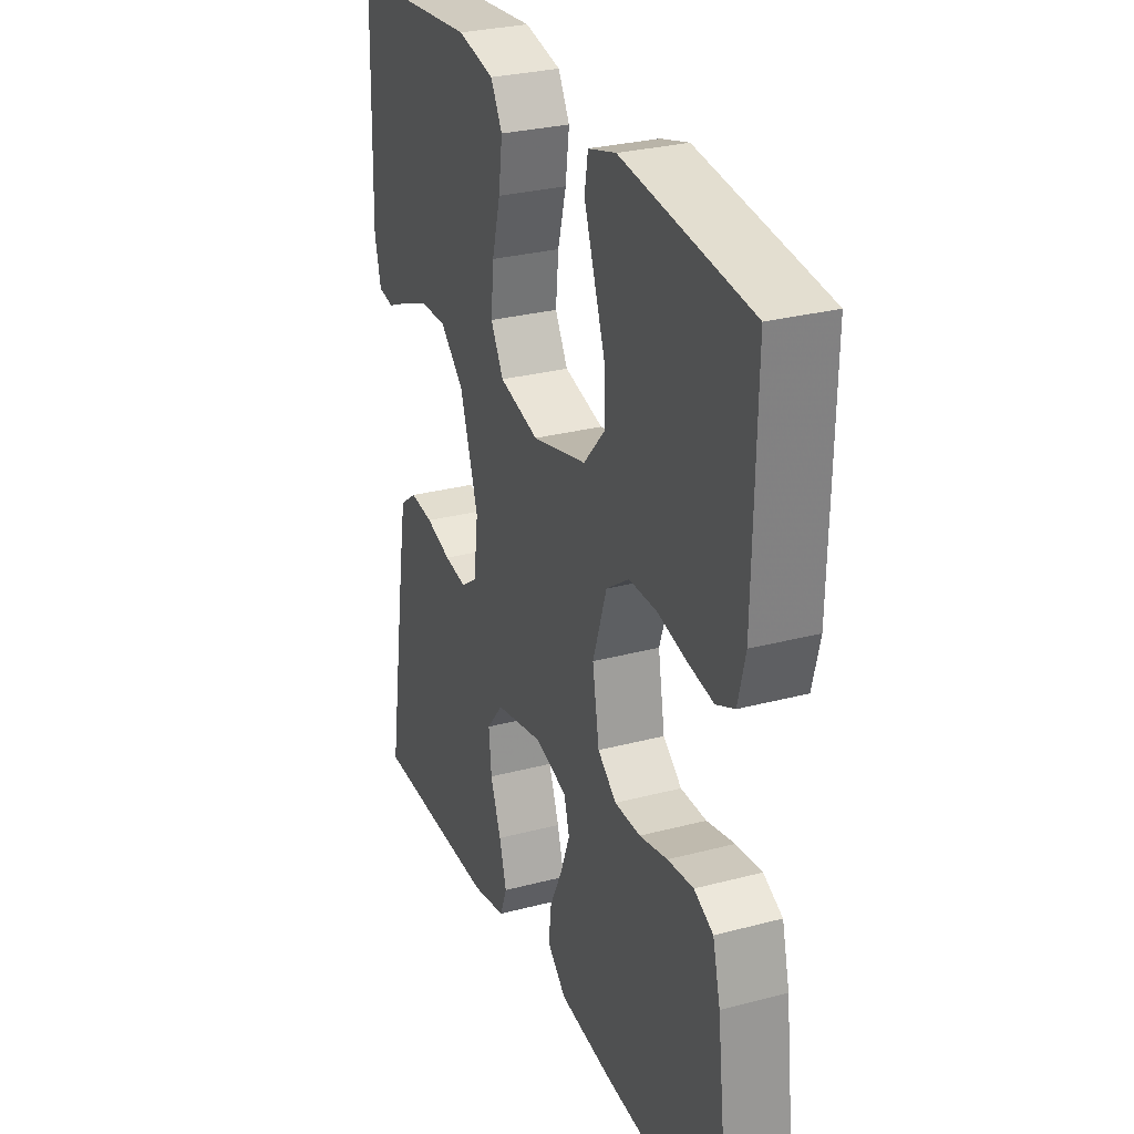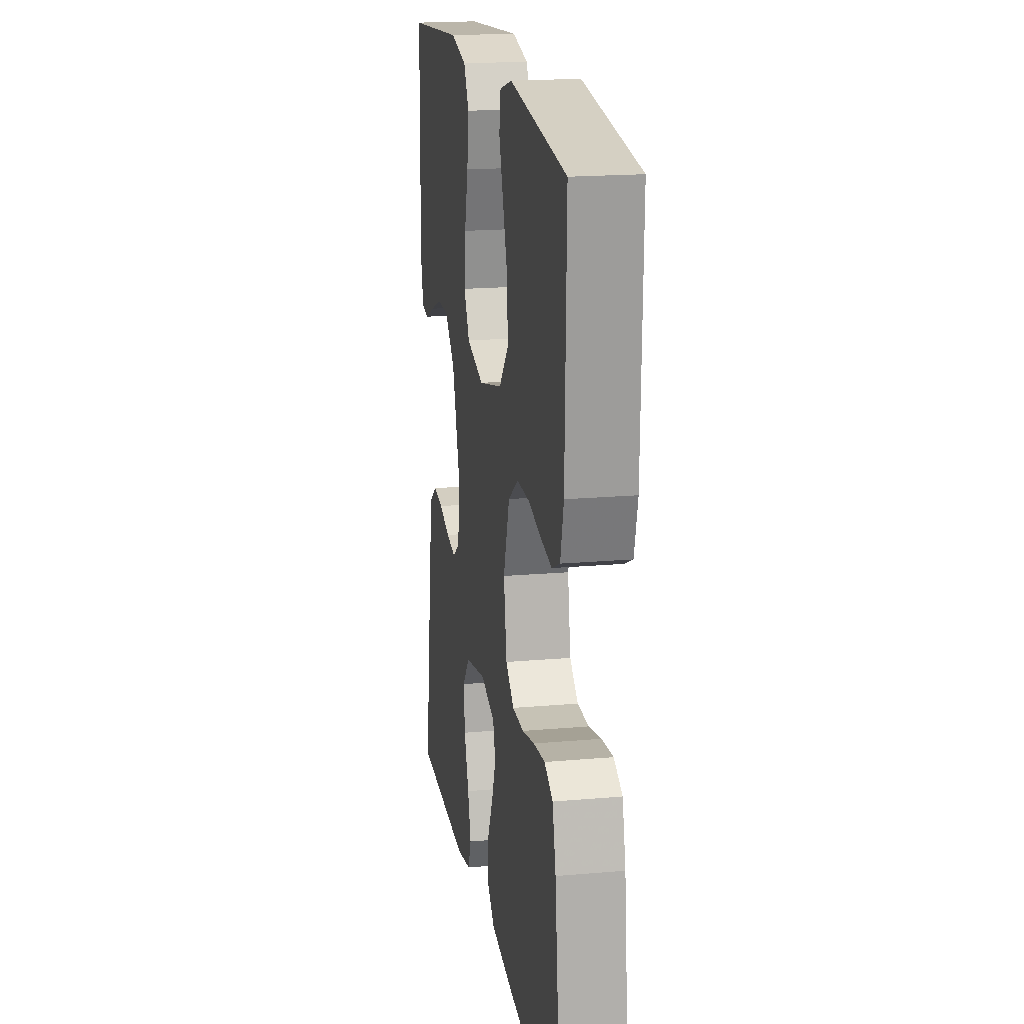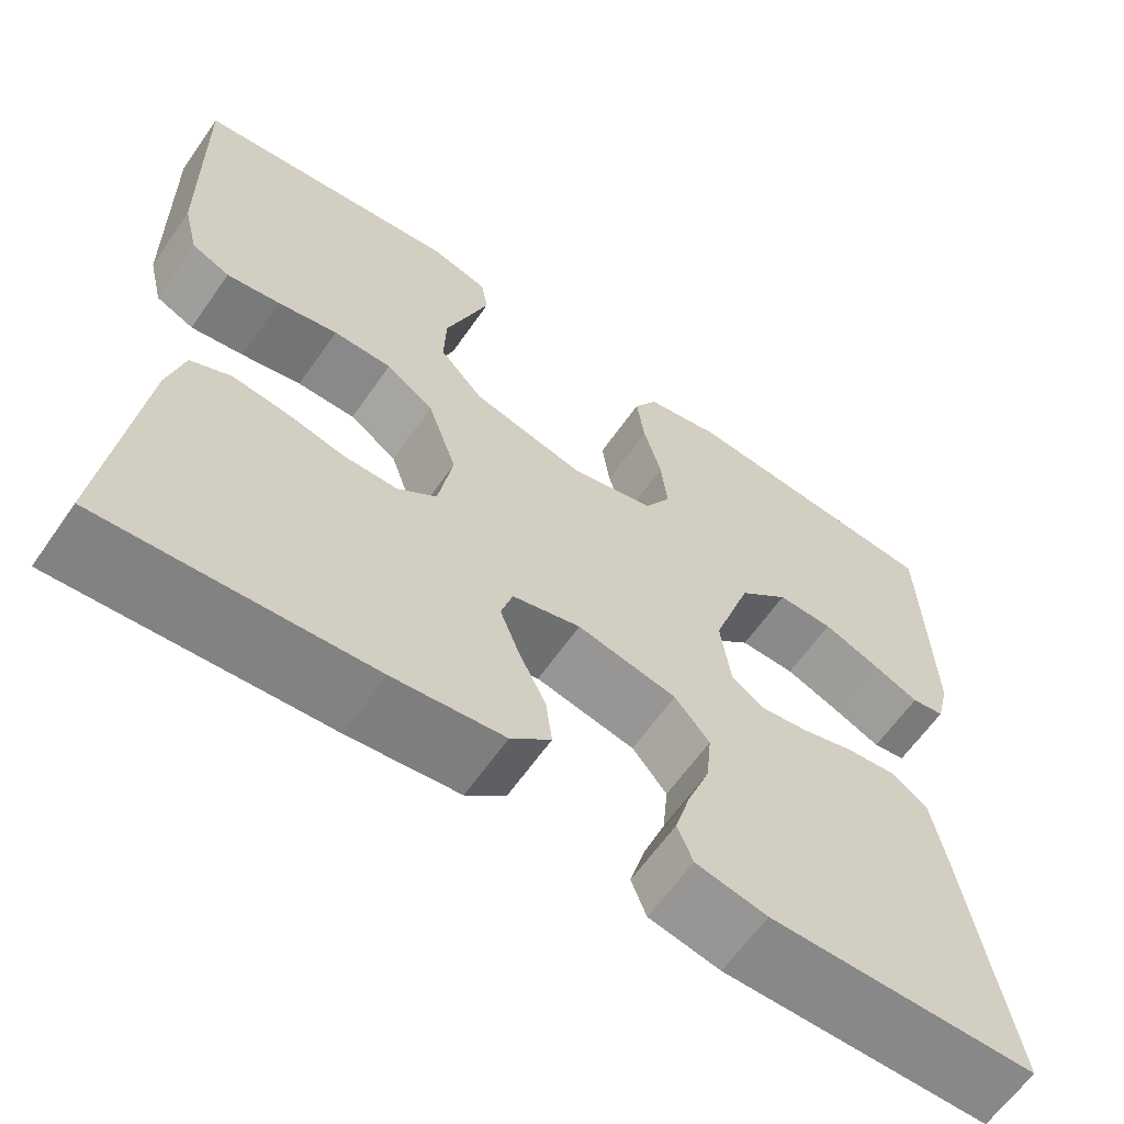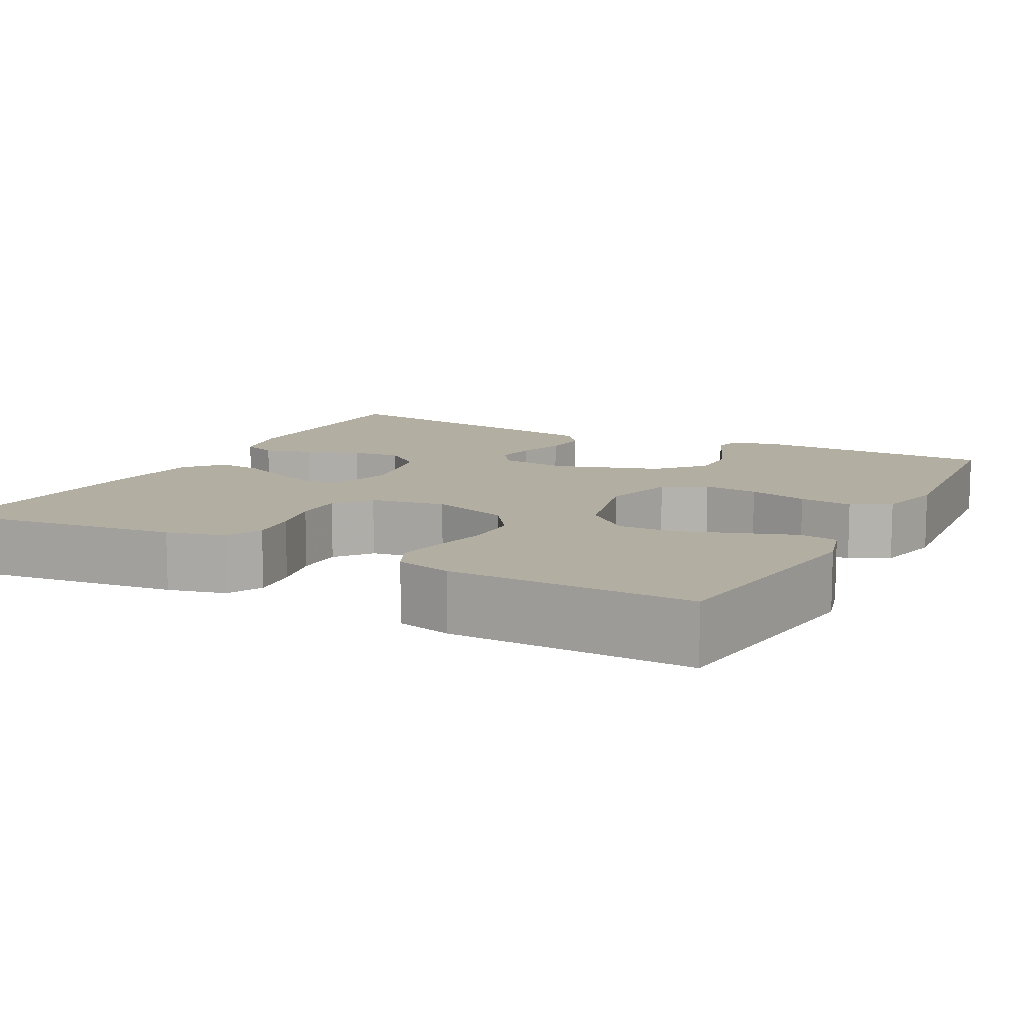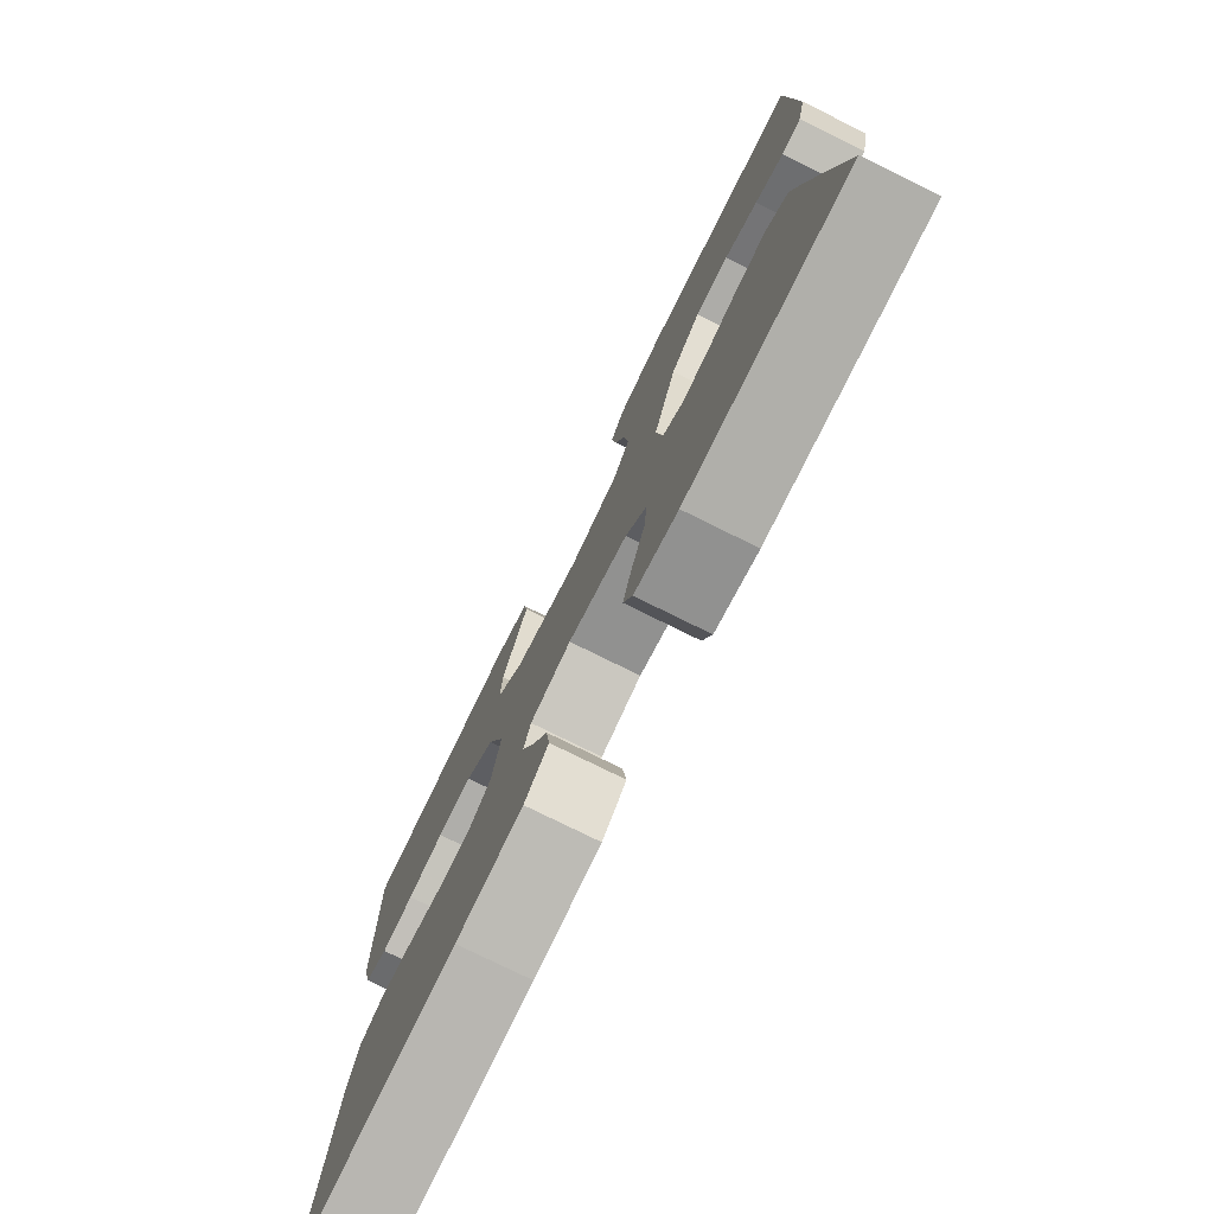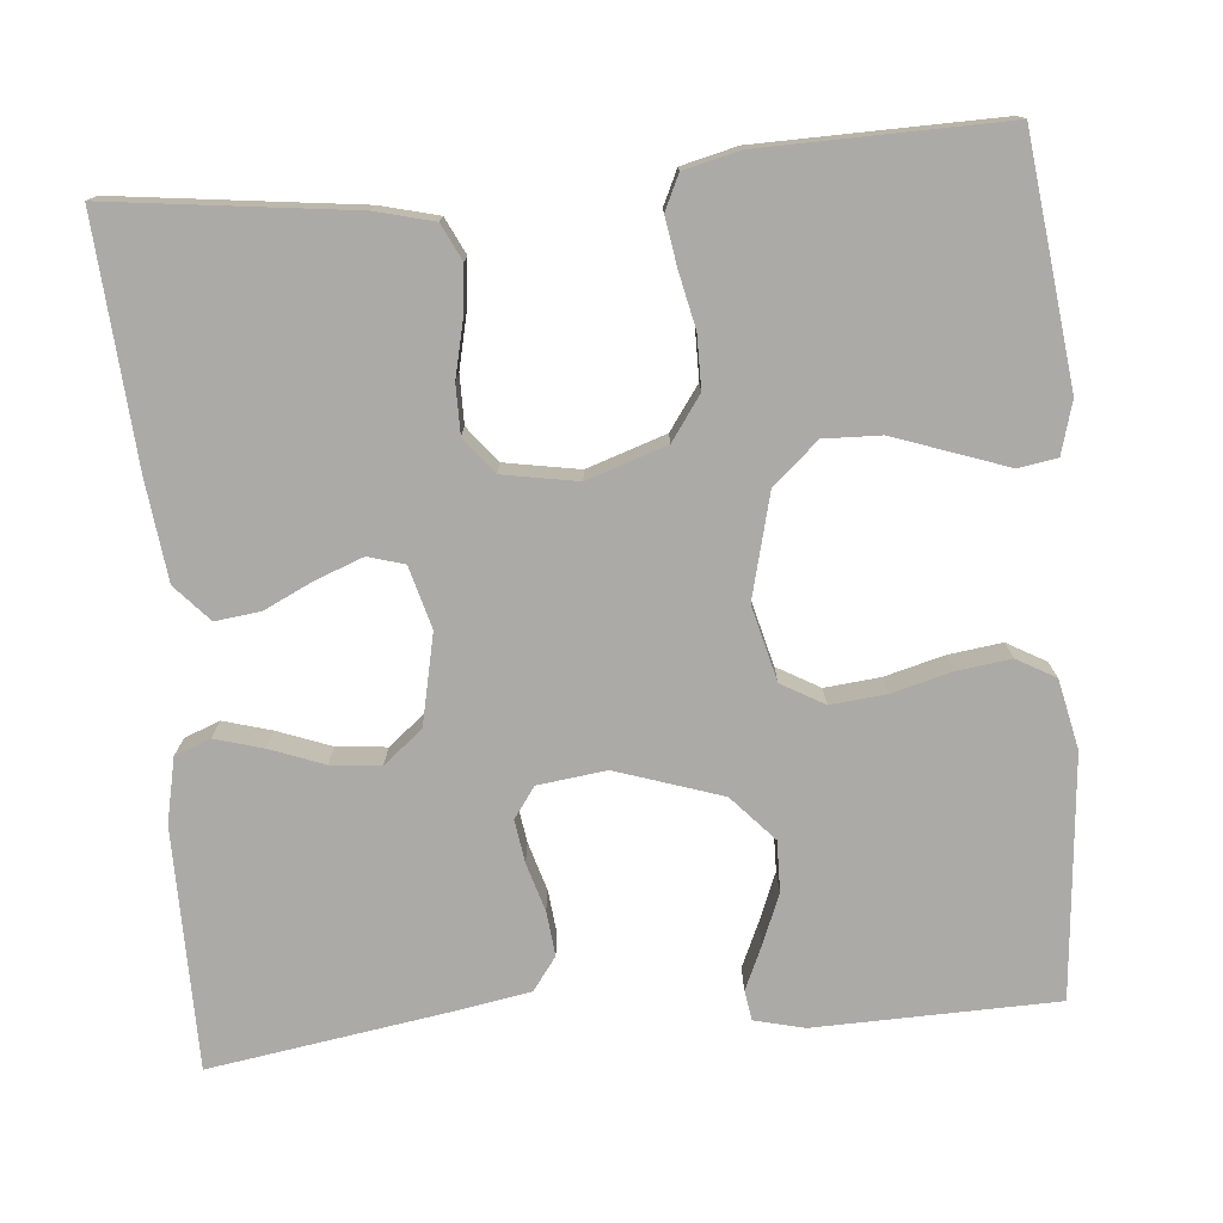
<metadata>
{"format":"obj","ext":"obj","renderer":"f3d","projection":"perspective","resolution":1024,"background":"white","views":[{"elev":28.7,"azim":-111.6,"up":"+Z"},{"elev":18.9,"azim":-99.5,"up":"+Z"},{"elev":-63.0,"azim":-34.9,"up":"+Z"},{"elev":10.8,"azim":-62.2,"up":"+Y"},{"elev":-77.6,"azim":63.7,"up":"+Z"},{"elev":-75.9,"azim":-85.1,"up":"+Y"}]}
</metadata>
<code>
v -0.5 0.07 -0.5
v -0.464 0.07 -0.2
v -0.446 0.07 -0.128
v -0.401 0.07 -0.106
v -0.34 0.07 -0.113
v -0.274 0.07 -0.128
v -0.213 0.07 -0.128
v -0.169 0.07 -0.093
v -0.153 0.07 0
v -0.186 0.07 0.098
v -0.24 0.07 0.136
v -0.306 0.07 0.136
v -0.374 0.07 0.121
v -0.434 0.07 0.111
v -0.477 0.07 0.131
v -0.494 0.07 0.2
v -0.5 0.07 0.5
v -0.2 0.07 0.537
v -0.135 0.07 0.519
v -0.127 0.07 0.471
v -0.15 0.07 0.405
v -0.176 0.07 0.331
v -0.178 0.07 0.26
v -0.128 0.07 0.204
v 0 0.07 0.172
v 0.093 0.07 0.196
v 0.123 0.07 0.249
v 0.116 0.07 0.318
v 0.096 0.07 0.392
v 0.087 0.07 0.459
v 0.114 0.07 0.507
v 0.2 0.07 0.526
v 0.5 0.07 0.5
v 0.508 0.07 0.2
v 0.493 0.07 0.138
v 0.456 0.07 0.132
v 0.402 0.07 0.156
v 0.34 0.07 0.181
v 0.277 0.07 0.182
v 0.221 0.07 0.131
v 0.178 0.07 0
v 0.189 0.07 -0.085
v 0.227 0.07 -0.112
v 0.28 0.07 -0.104
v 0.34 0.07 -0.086
v 0.395 0.07 -0.08
v 0.436 0.07 -0.11
v 0.452 0.07 -0.2
v 0.5 0.07 -0.5
v 0.2 0.07 -0.502
v 0.12 0.07 -0.485
v 0.103 0.07 -0.441
v 0.12 0.07 -0.381
v 0.145 0.07 -0.314
v 0.151 0.07 -0.252
v 0.112 0.07 -0.204
v 0 0.07 -0.18
v -0.077 0.07 -0.201
v -0.09 0.07 -0.246
v -0.068 0.07 -0.304
v -0.038 0.07 -0.366
v -0.031 0.07 -0.422
v -0.076 0.07 -0.463
v -0.2 0.07 -0.478
v -0.5 0 -0.5
v -0.464 0 -0.2
v -0.446 0 -0.128
v -0.401 0 -0.106
v -0.34 0 -0.113
v -0.274 0 -0.128
v -0.213 0 -0.128
v -0.169 0 -0.093
v -0.153 0 0
v -0.186 0 0.098
v -0.24 0 0.136
v -0.306 0 0.136
v -0.374 0 0.121
v -0.434 0 0.111
v -0.477 0 0.131
v -0.494 0 0.2
v -0.5 0 0.5
v -0.2 0 0.537
v -0.135 0 0.519
v -0.127 0 0.471
v -0.15 0 0.405
v -0.176 0 0.331
v -0.178 0 0.26
v -0.128 0 0.204
v 0 0 0.172
v 0.093 0 0.196
v 0.123 0 0.249
v 0.116 0 0.318
v 0.096 0 0.392
v 0.087 0 0.459
v 0.114 0 0.507
v 0.2 0 0.526
v 0.5 0 0.5
v 0.508 0 0.2
v 0.493 0 0.138
v 0.456 0 0.132
v 0.402 0 0.156
v 0.34 0 0.181
v 0.277 0 0.182
v 0.221 0 0.131
v 0.178 0 0
v 0.189 0 -0.085
v 0.227 0 -0.112
v 0.28 0 -0.104
v 0.34 0 -0.086
v 0.395 0 -0.08
v 0.436 0 -0.11
v 0.452 0 -0.2
v 0.5 0 -0.5
v 0.2 0 -0.502
v 0.12 0 -0.485
v 0.103 0 -0.441
v 0.12 0 -0.381
v 0.145 0 -0.314
v 0.151 0 -0.252
v 0.112 0 -0.204
v 0 0 -0.18
v -0.077 0 -0.201
v -0.09 0 -0.246
v -0.068 0 -0.304
v -0.038 0 -0.366
v -0.031 0 -0.422
v -0.076 0 -0.463
v -0.2 0 -0.478
f 60 61 62 63
f 59 60 63 64
f 58 59 64 1
f 51 52 53 54
f 49 50 51 54
f 49 54 55
f 48 49 55 56
f 44 45 46 47
f 43 44 47 48
f 34 35 36 37
f 34 37 38
f 33 34 38 39
f 28 29 30 31
f 27 28 31 32
f 19 20 21 22
f 17 18 19 22
f 17 22 23
f 16 17 23 24
f 12 13 14 15
f 12 15 16 24
f 3 4 5 6
f 1 2 3 6
f 58 1 6 7
f 57 58 7 8
f 43 48 56 57
f 42 43 57 8
f 41 42 8 9
f 40 41 9 10
f 39 40 10 11
f 27 32 33 39
f 26 27 39
f 25 26 39
f 25 39 11 12
f 12 24 25
f 127 126 125 124
f 128 127 124 123
f 65 128 123 122
f 118 117 116 115
f 118 115 114 113
f 119 118 113
f 120 119 113 112
f 111 110 109 108
f 112 111 108 107
f 101 100 99 98
f 102 101 98
f 103 102 98 97
f 95 94 93 92
f 96 95 92 91
f 86 85 84 83
f 86 83 82 81
f 87 86 81
f 88 87 81 80
f 79 78 77 76
f 88 80 79 76
f 70 69 68 67
f 70 67 66 65
f 71 70 65 122
f 72 71 122 121
f 121 120 112 107
f 72 121 107 106
f 73 72 106 105
f 74 73 105 104
f 75 74 104 103
f 103 97 96 91
f 103 91 90
f 103 90 89
f 76 75 103 89
f 89 88 76
f 1 65 66 2
f 2 66 67 3
f 3 67 68 4
f 4 68 69 5
f 5 69 70 6
f 6 70 71 7
f 7 71 72 8
f 8 72 73 9
f 9 73 74 10
f 10 74 75 11
f 11 75 76 12
f 12 76 77 13
f 13 77 78 14
f 14 78 79 15
f 15 79 80 16
f 16 80 81 17
f 17 81 82 18
f 18 82 83 19
f 19 83 84 20
f 20 84 85 21
f 21 85 86 22
f 22 86 87 23
f 23 87 88 24
f 24 88 89 25
f 25 89 90 26
f 26 90 91 27
f 27 91 92 28
f 28 92 93 29
f 29 93 94 30
f 30 94 95 31
f 31 95 96 32
f 32 96 97 33
f 33 97 98 34
f 34 98 99 35
f 35 99 100 36
f 36 100 101 37
f 37 101 102 38
f 38 102 103 39
f 39 103 104 40
f 40 104 105 41
f 41 105 106 42
f 42 106 107 43
f 43 107 108 44
f 44 108 109 45
f 45 109 110 46
f 46 110 111 47
f 47 111 112 48
f 48 112 113 49
f 49 113 114 50
f 50 114 115 51
f 51 115 116 52
f 52 116 117 53
f 53 117 118 54
f 54 118 119 55
f 55 119 120 56
f 56 120 121 57
f 57 121 122 58
f 58 122 123 59
f 59 123 124 60
f 60 124 125 61
f 61 125 126 62
f 62 126 127 63
f 63 127 128 64
f 64 128 65 1

</code>
